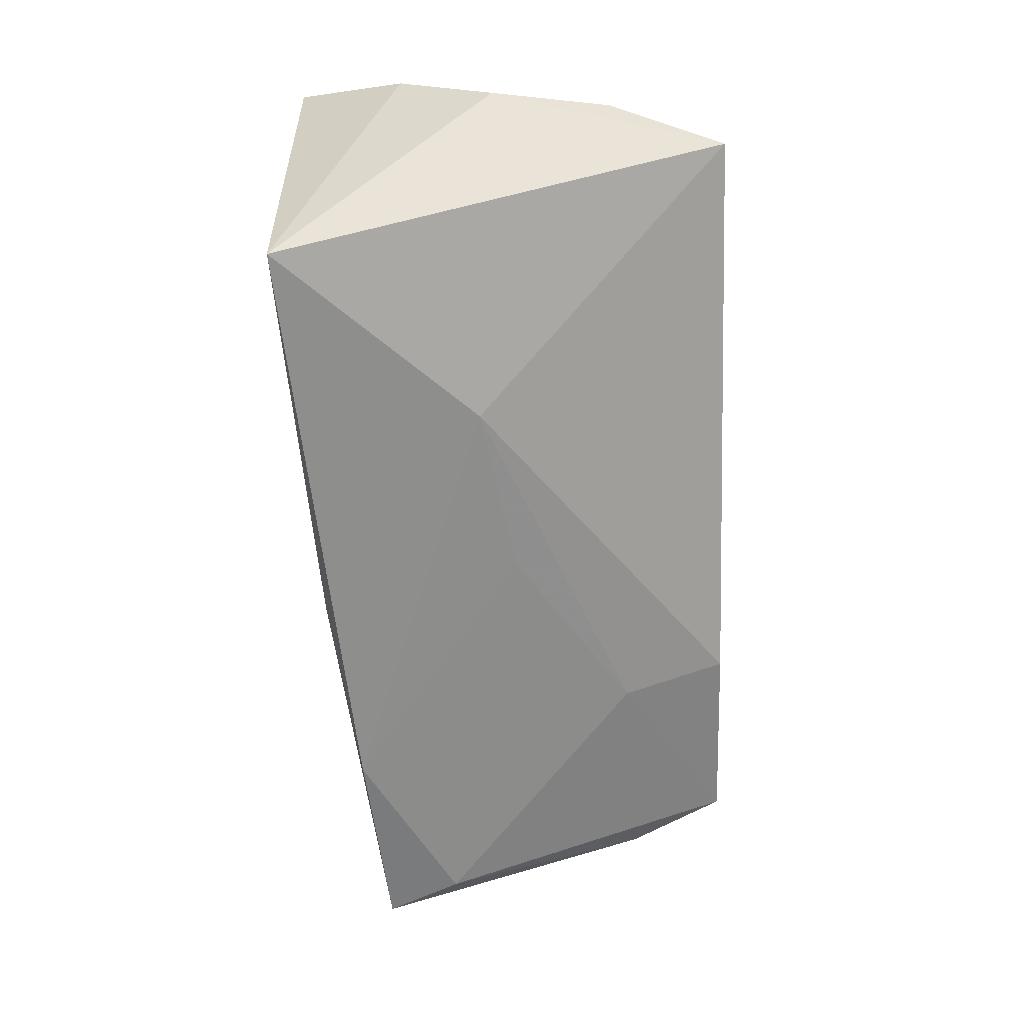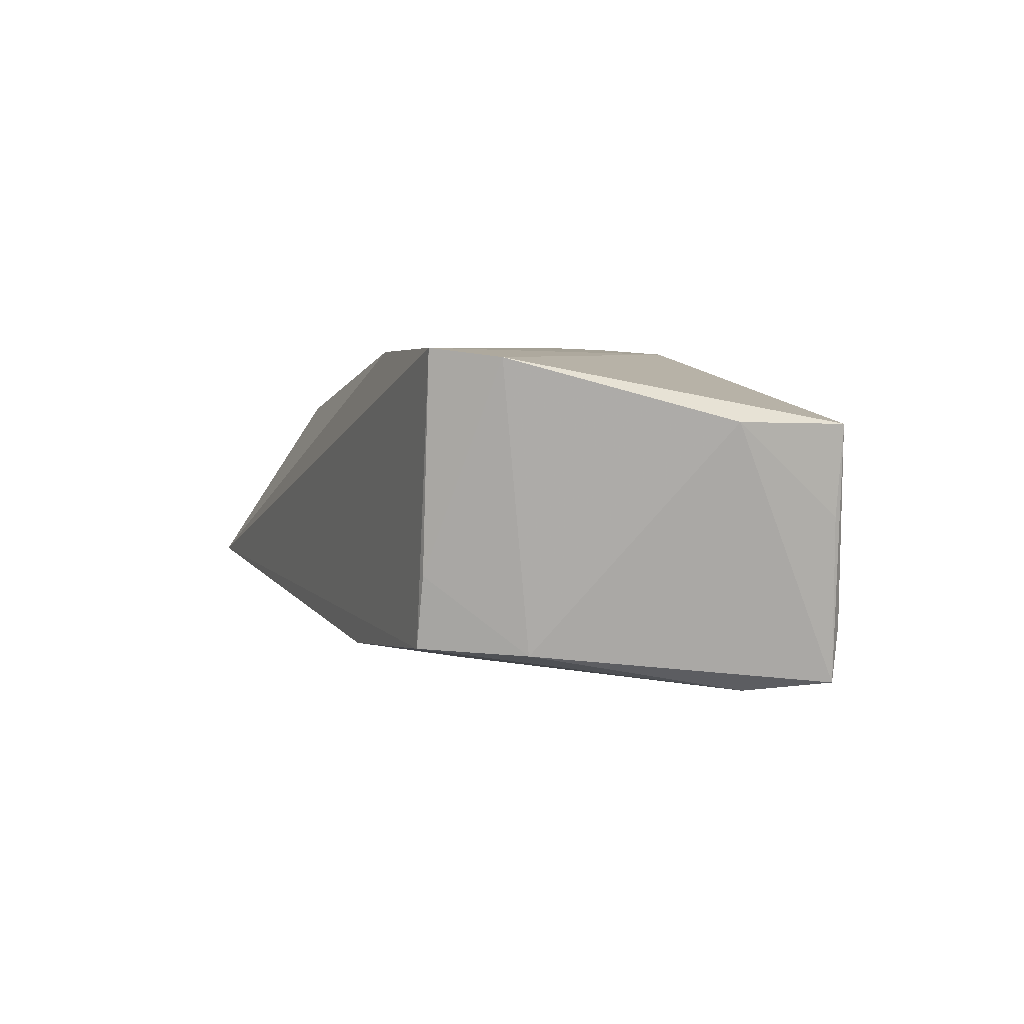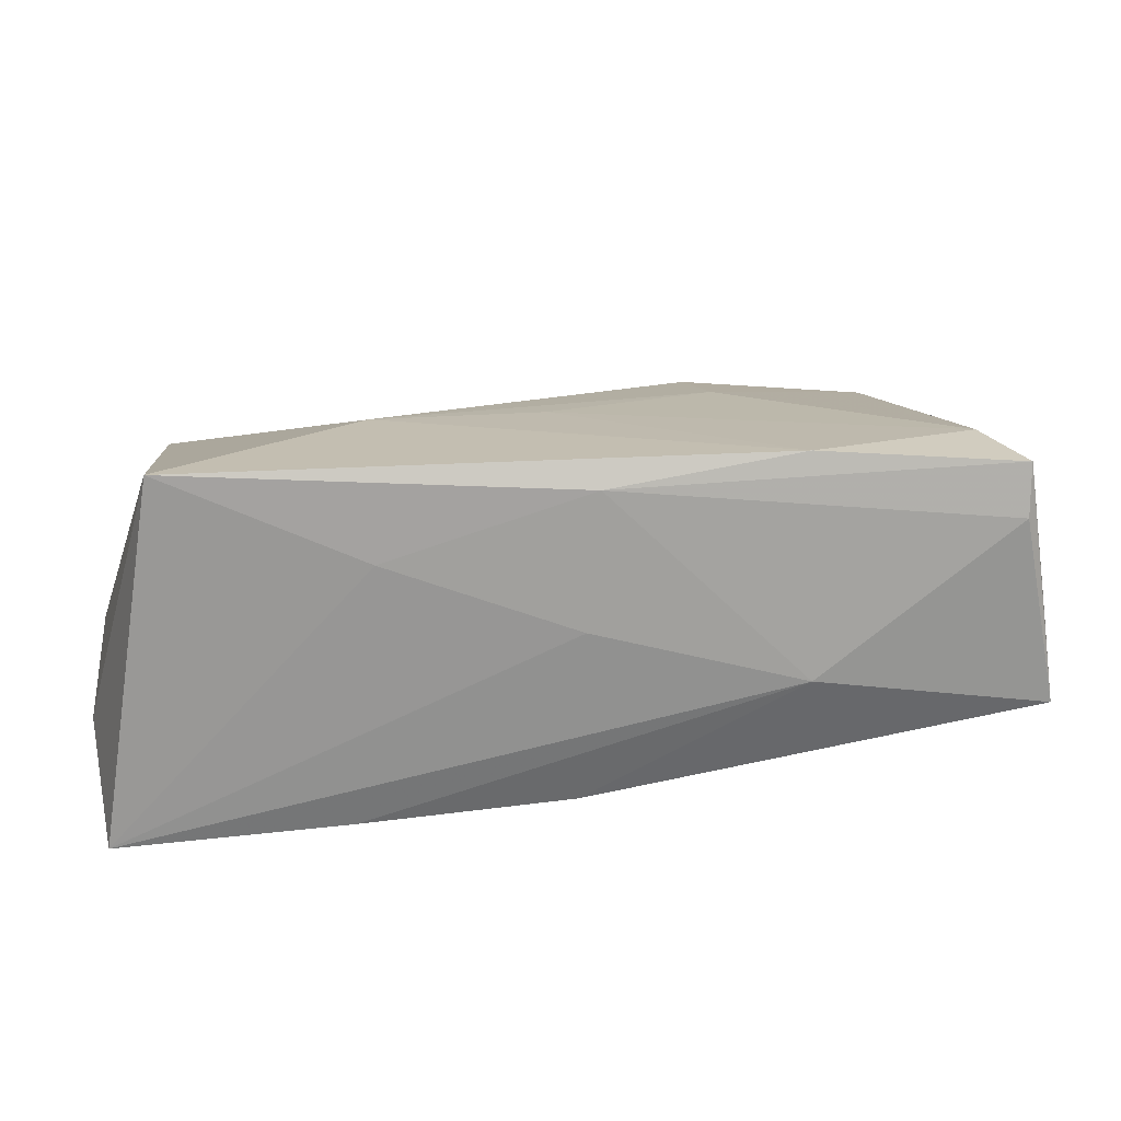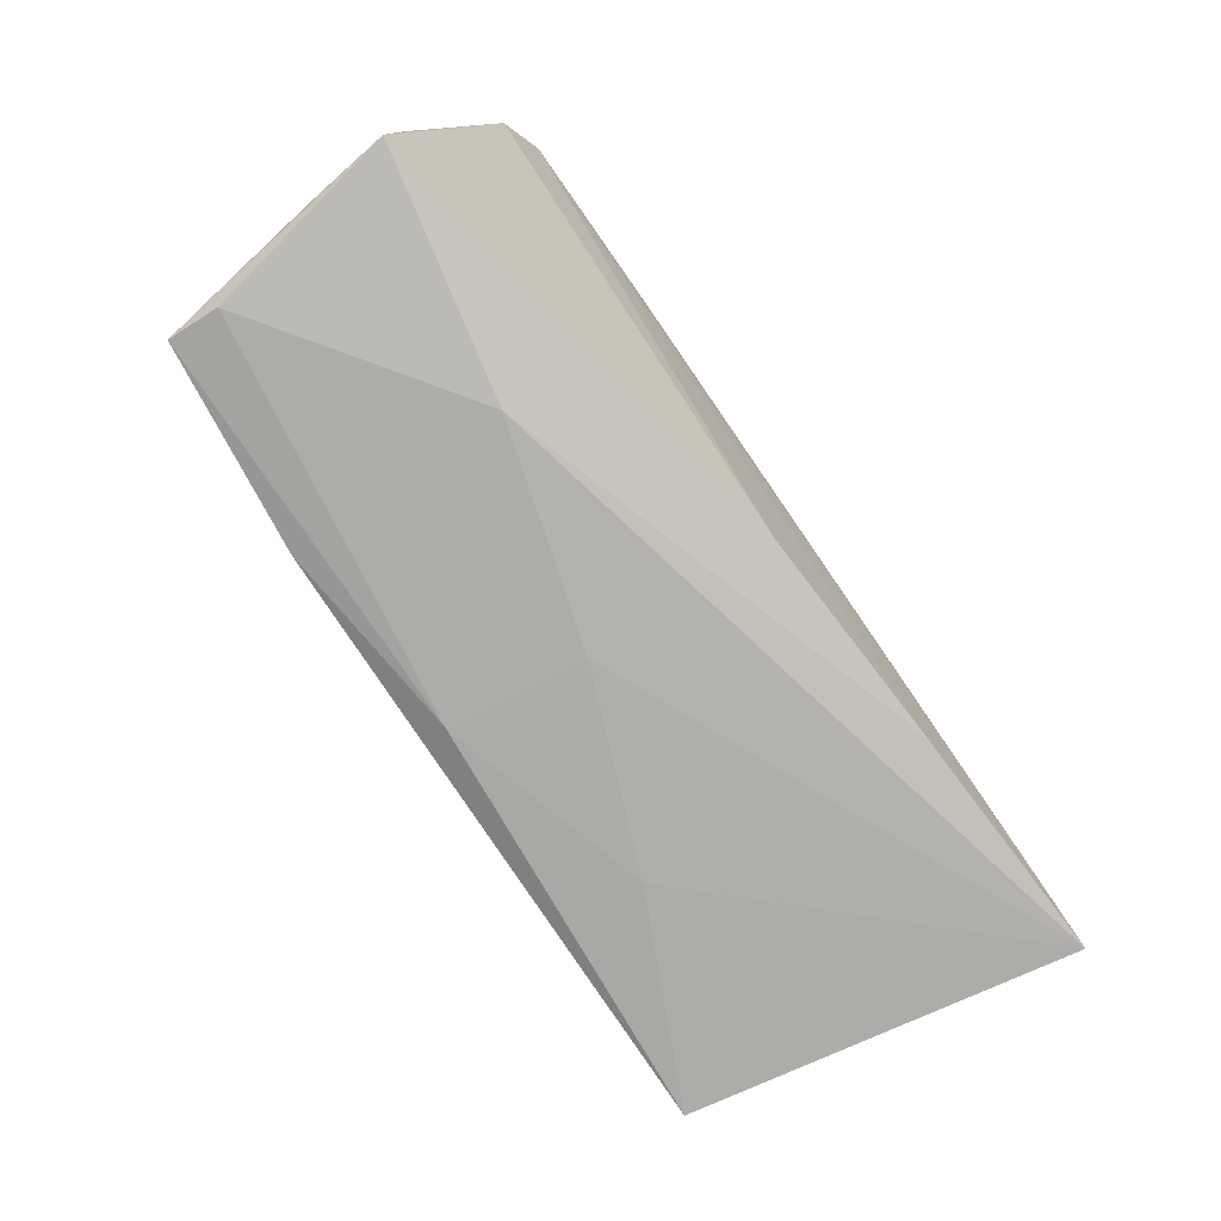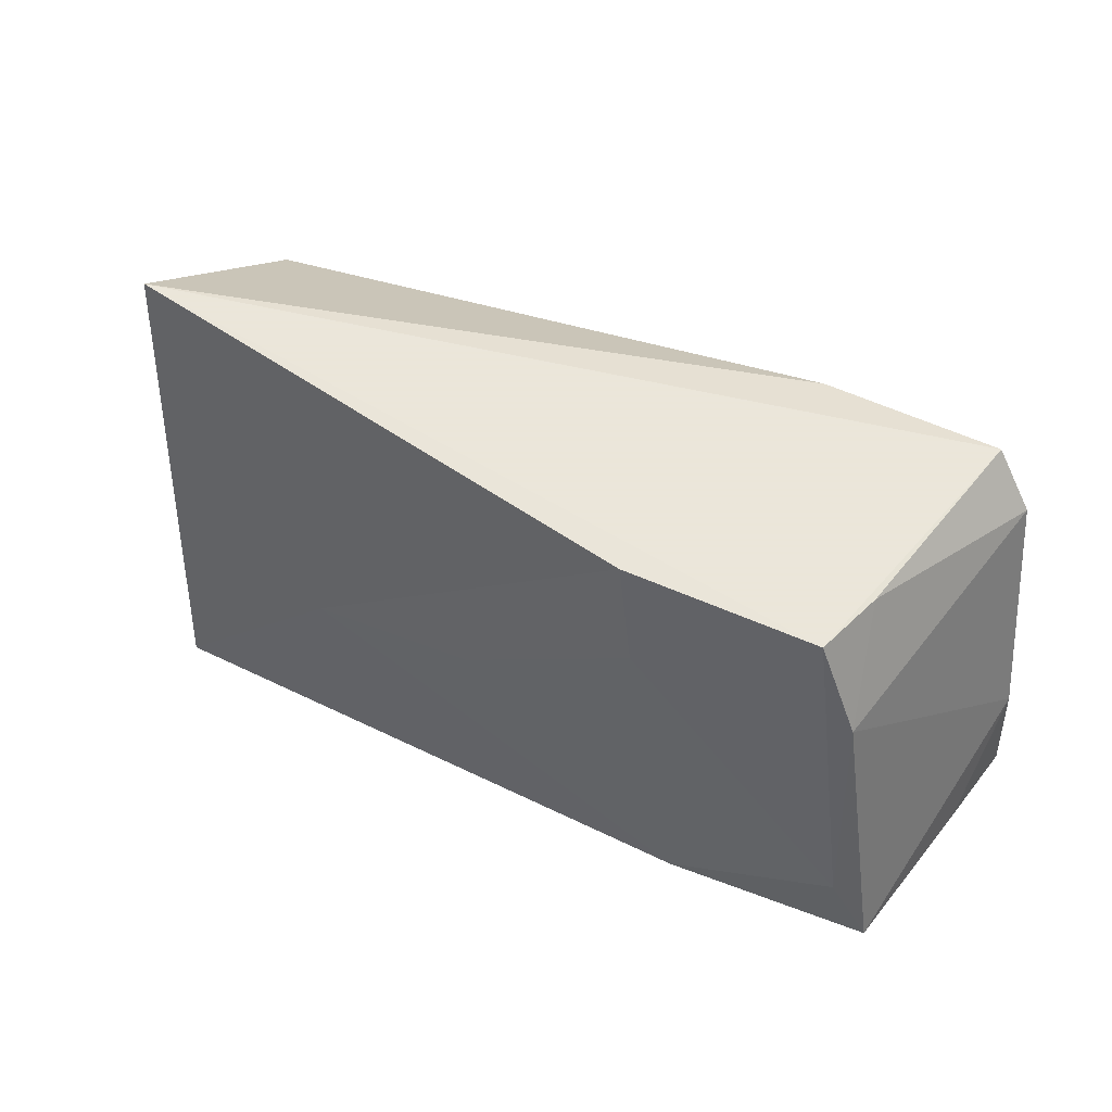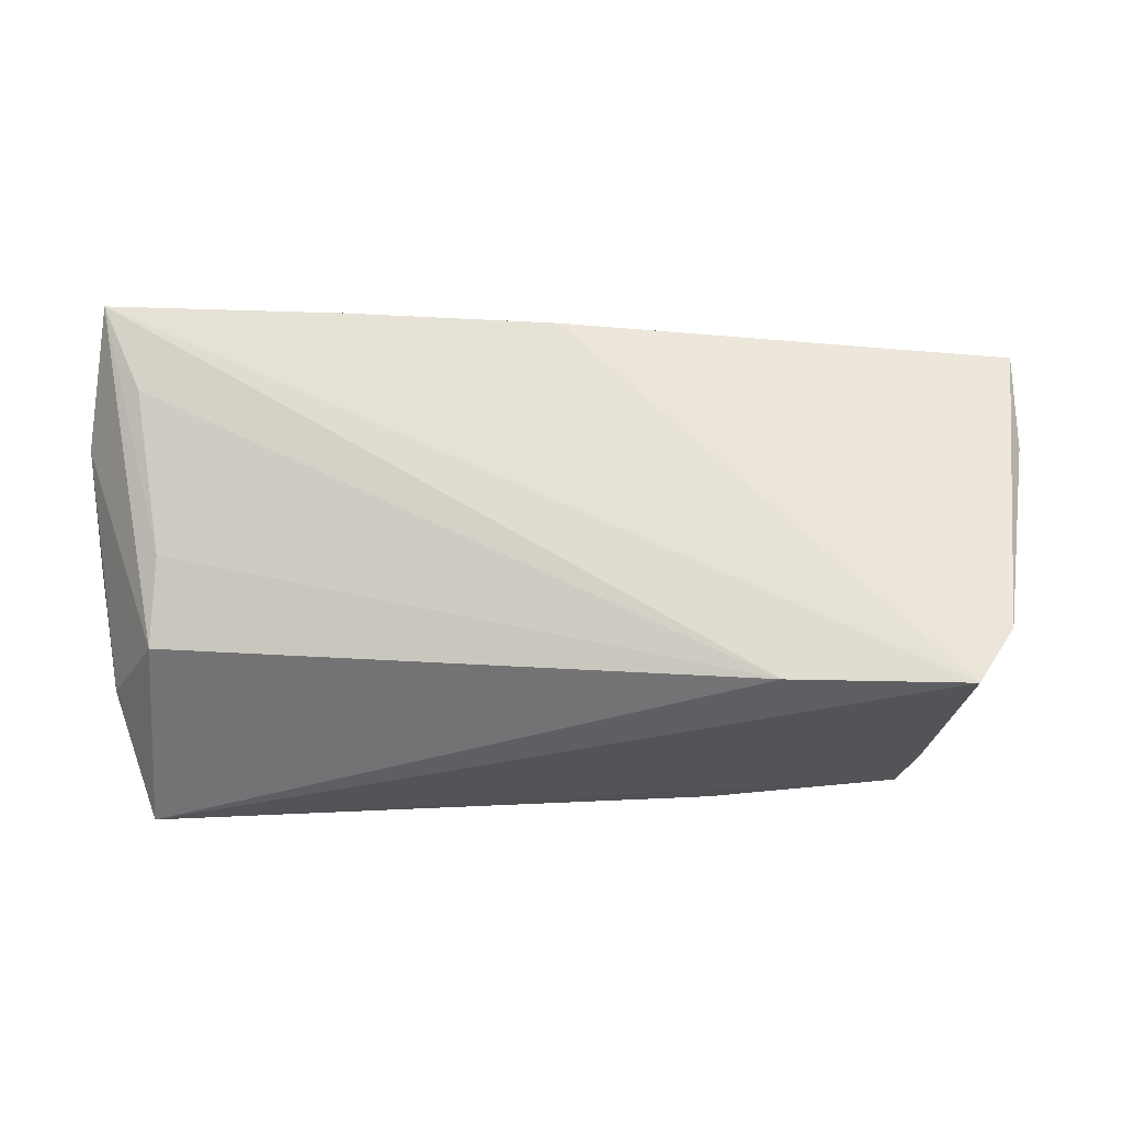
<metadata>
{"format":"obj","ext":"obj","renderer":"f3d","projection":"perspective","resolution":1024,"background":"white","views":[{"elev":-66.7,"azim":91.7,"up":"+Z"},{"elev":5.0,"azim":-111.7,"up":"+Z"},{"elev":-69.3,"azim":-177.0,"up":"+Y"},{"elev":-74.6,"azim":-53.4,"up":"+Y"},{"elev":55.0,"azim":-147.8,"up":"+Y"},{"elev":66.2,"azim":176.3,"up":"+Z"}]}
</metadata>
<code>
v -0.006633 -0.02464 -0.0192
v 0.04811 0.004156 0.01567
v 0.0539 -0.02732 0.02176
v -0.05864 -0.004526 0.01333
v -0.02472 0.02697 0.02123
v 0.0574 -0.01283 0.01113
v -0.05861 -0.01727 0.001971
v 0.04957 0.0147 0.0118
v -0.03024 -0.02319 0.006237
v -0.04718 0.02907 0.02176
v -0.002076 -0.02187 0.02078
v -0.03081 -0.02093 -0.02148
v -0.04442 0.02891 -0.004461
v -0.04254 0.02907 -0.01321
v -0.0002679 0.001231 -0.021
v 0.04974 -0.01595 0.02045
v -0.05642 -0.01846 -0.01803
v 0.02458 -0.02469 0.02138
v 0.02127 -0.002808 -0.02238
v -0.02163 0.01594 -0.01819
v 0.01937 -0.02677 -0.0123
v -0.05232 0.02213 0.02073
v -0.01855 0.02894 -0.01603
v 0.04392 -0.02784 -0.02473
v 0.056 0.01501 -0.001091
v -0.05956 -0.01763 0.01295
v 0.05266 0.02907 -0.01079
v 0.05733 -0.0003256 0.002793
v -0.05158 -0.008961 -0.01919
v -0.04812 0.01721 -0.01399
v 0.05306 -0.004498 -0.006535
v -0.05595 -0.01948 -0.01142
v -0.004132 -0.02535 -0.002181
f 27 14 10
f 14 29 30
f 4 22 30
f 26 22 4
f 12 19 24
f 24 19 27
f 24 28 6
f 27 10 5
f 5 8 27
f 6 8 3
f 3 24 6
f 3 18 9
f 10 18 3
f 3 5 10
f 13 10 14
f 13 22 10
f 14 30 13
f 13 30 22
f 27 8 25
f 25 28 27
f 25 8 6
f 6 28 25
f 12 29 15
f 15 19 12
f 9 18 11
f 11 26 9
f 22 26 11
f 11 18 10
f 10 22 11
f 17 29 12
f 17 30 29
f 4 30 17
f 12 24 1
f 1 17 12
f 27 28 31
f 31 24 27
f 28 24 31
f 8 5 2
f 2 3 8
f 23 14 27
f 27 19 23
f 7 26 4
f 4 17 7
f 7 17 26
f 9 1 33
f 33 3 9
f 32 1 9
f 17 1 32
f 9 26 32
f 26 17 32
f 5 3 16
f 16 2 5
f 3 2 16
f 19 15 20
f 20 23 19
f 20 15 29
f 20 29 14
f 14 23 20
f 21 1 24
f 21 33 1
f 24 3 21
f 3 33 21

</code>
